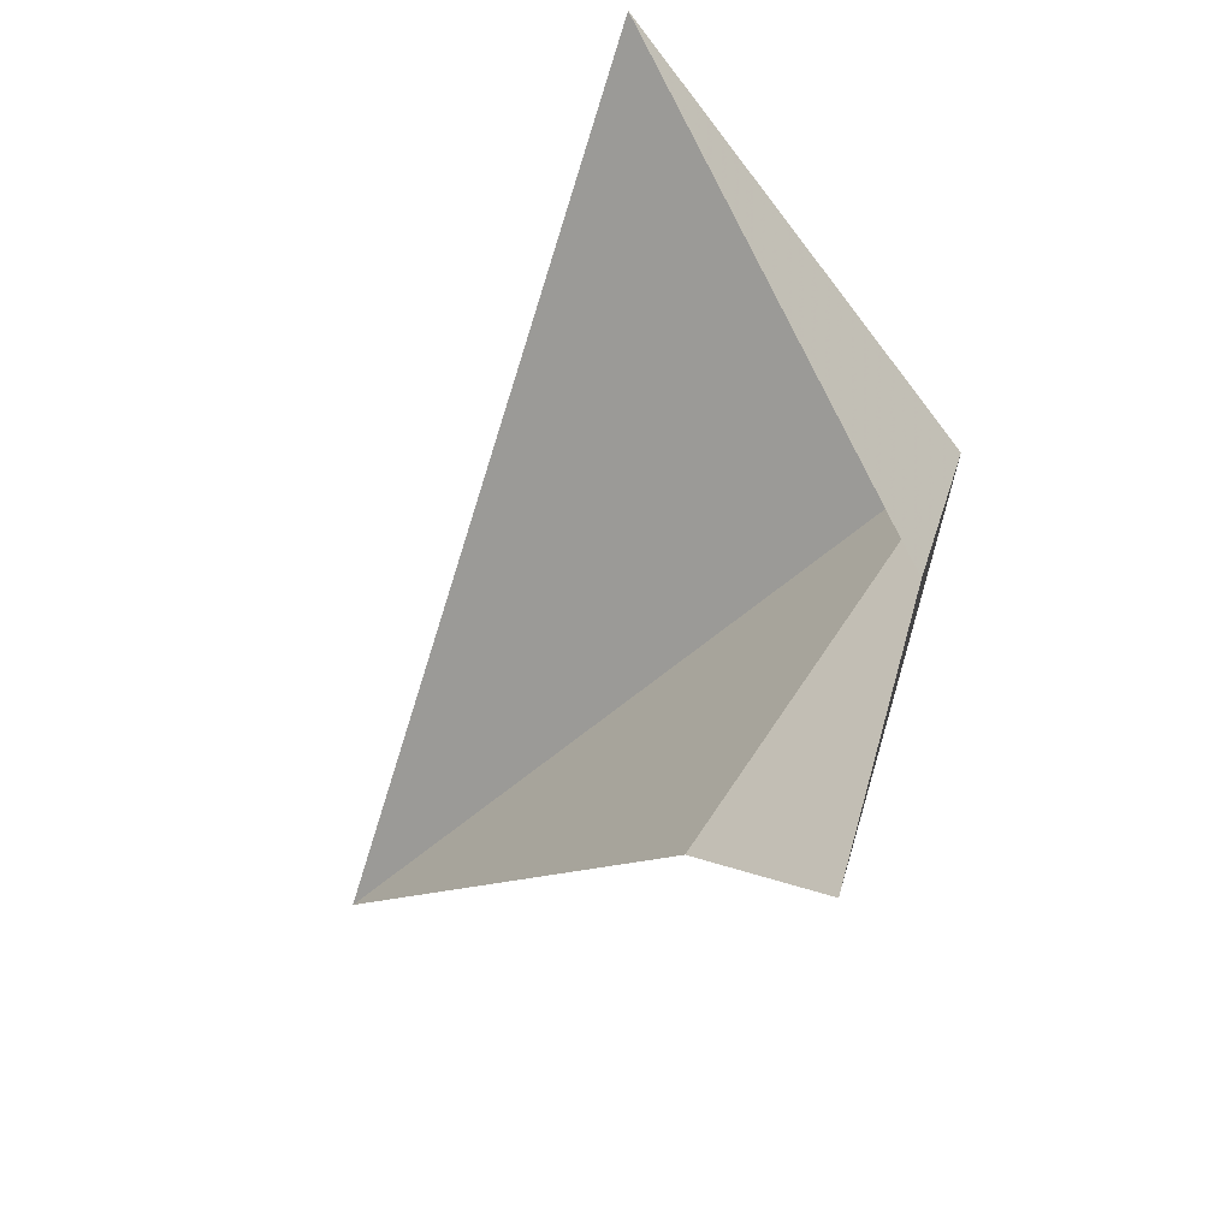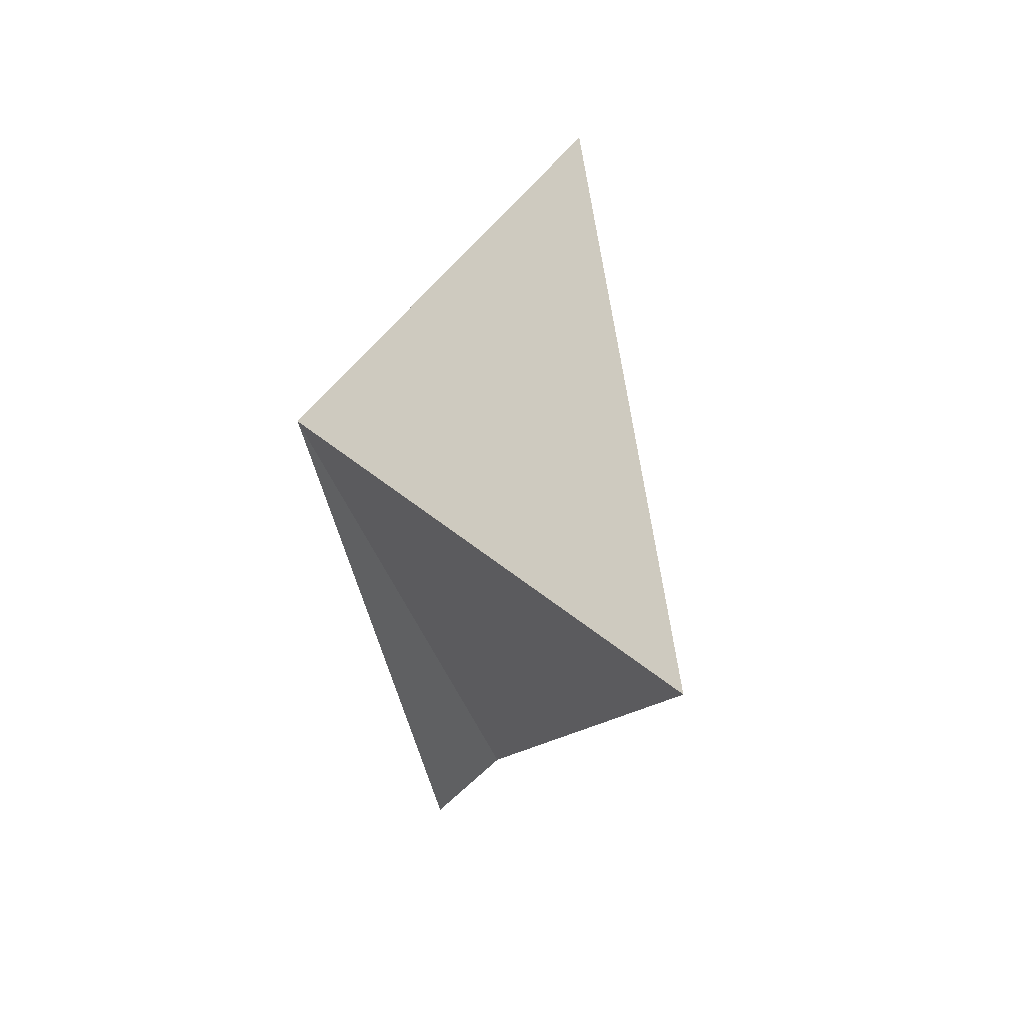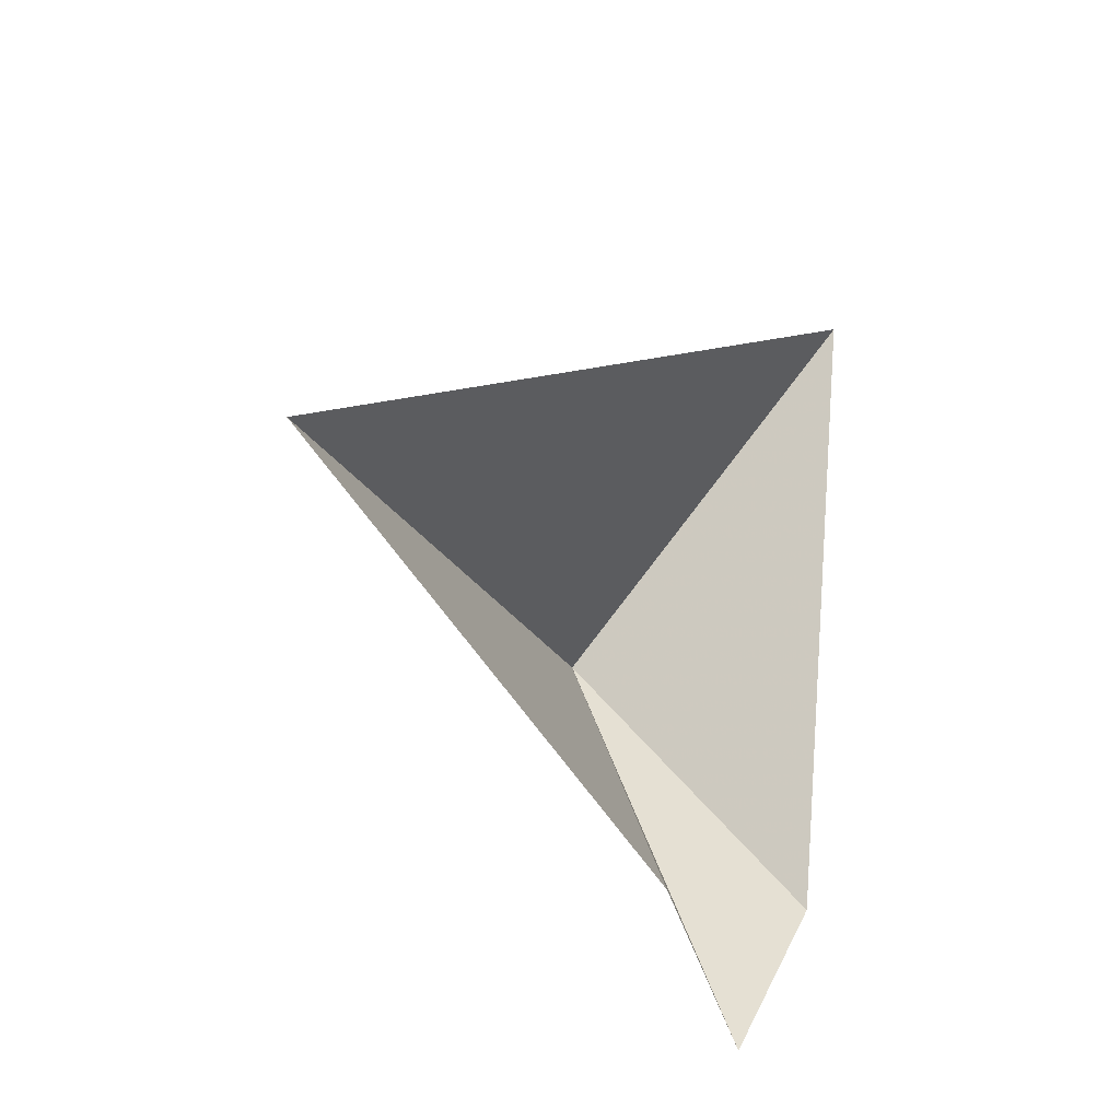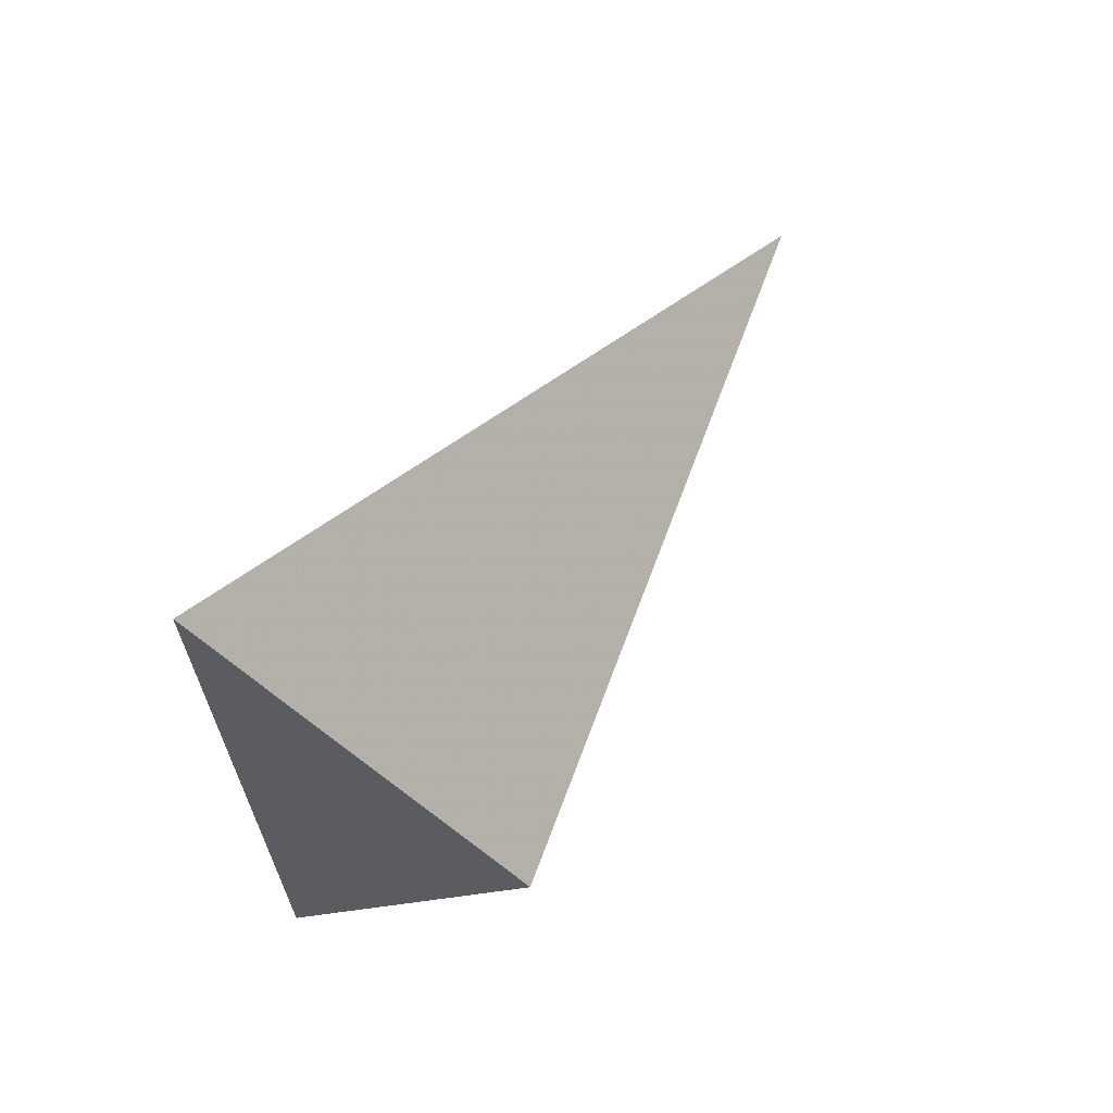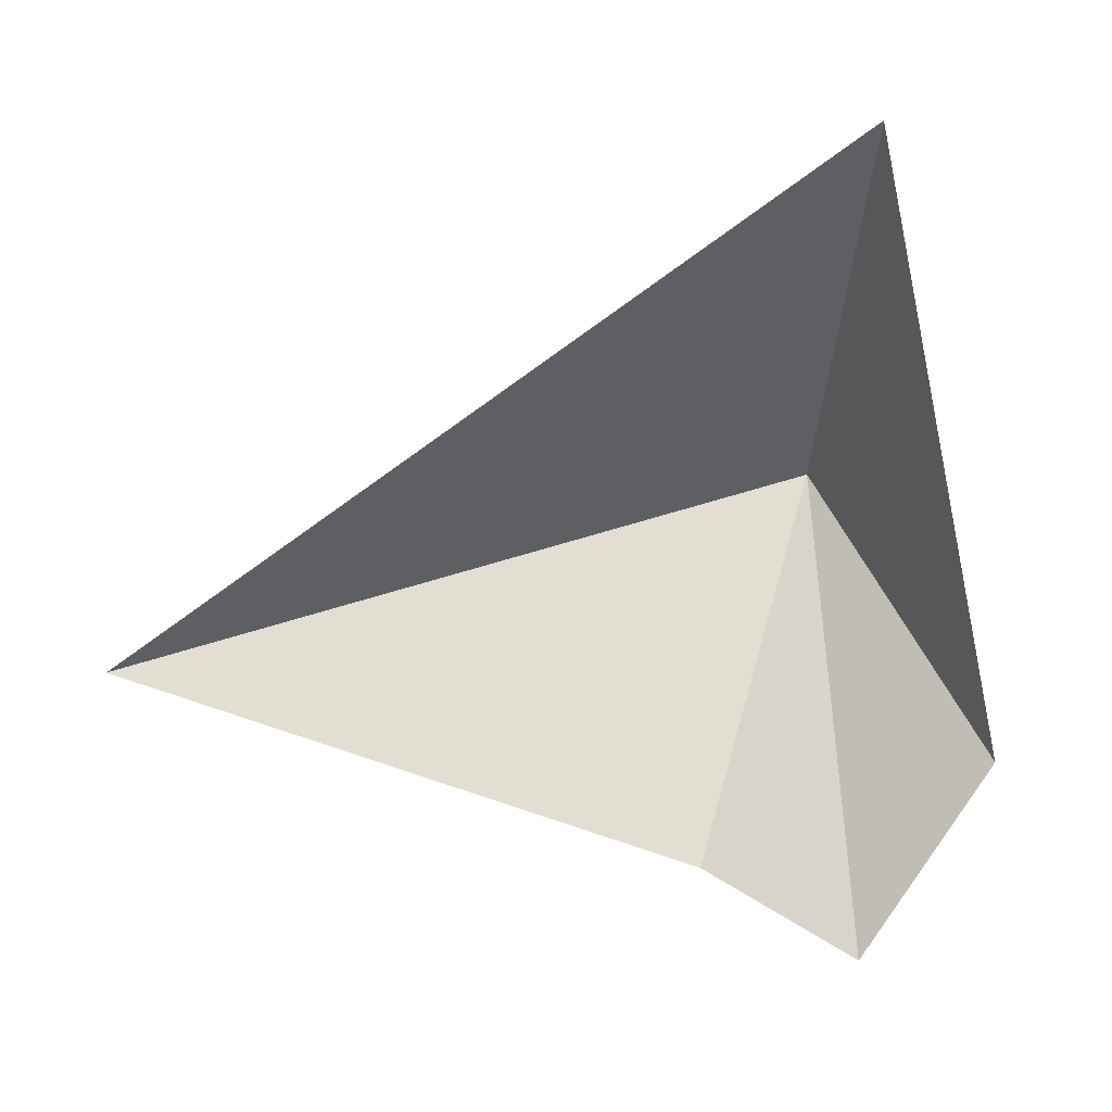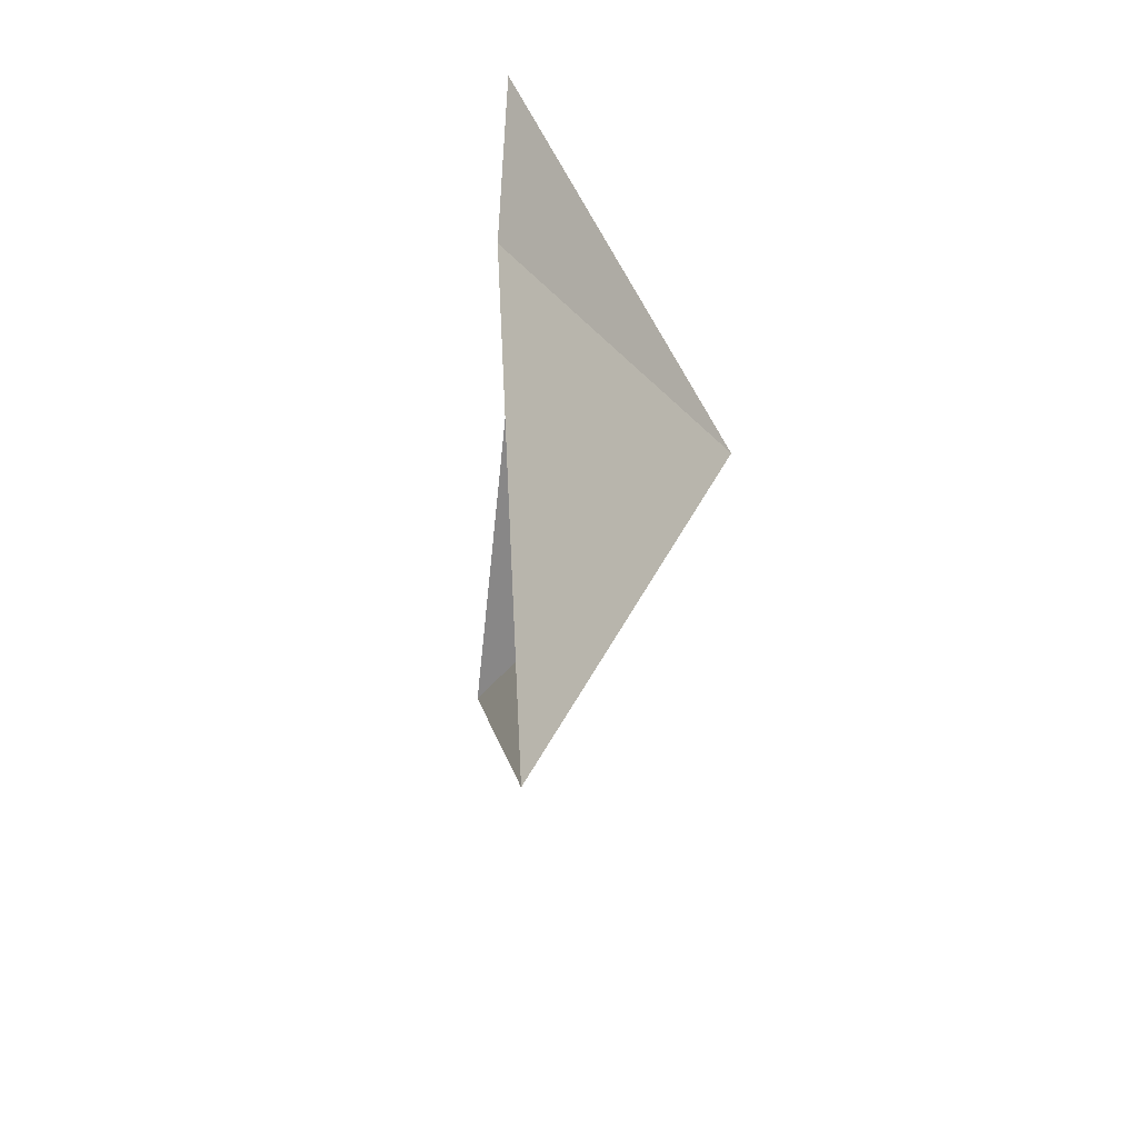
<metadata>
{"format":"obj","ext":"obj","renderer":"f3d","projection":"perspective","resolution":1024,"background":"white","views":[{"elev":-32.4,"azim":-32.8,"up":"+Y"},{"elev":7.6,"azim":162.7,"up":"+Y"},{"elev":-34.0,"azim":-145.7,"up":"+Y"},{"elev":79.0,"azim":36.2,"up":"+Y"},{"elev":2.7,"azim":-93.8,"up":"+Y"},{"elev":-52.1,"azim":8.4,"up":"+Z"}]}
</metadata>
<code>
v -50.58 -49.71 68.29
v -51.1 -50.48 68.72
v -51.53 -48.81 68.32
v -51.06 -51.03 68.36
v -51.13 -50.76 67.91
v -51.12 -50.22 66.33
f 1 4 2
f 1 5 4
f 1 2 3
f 1 3 6
f 1 6 5

</code>
